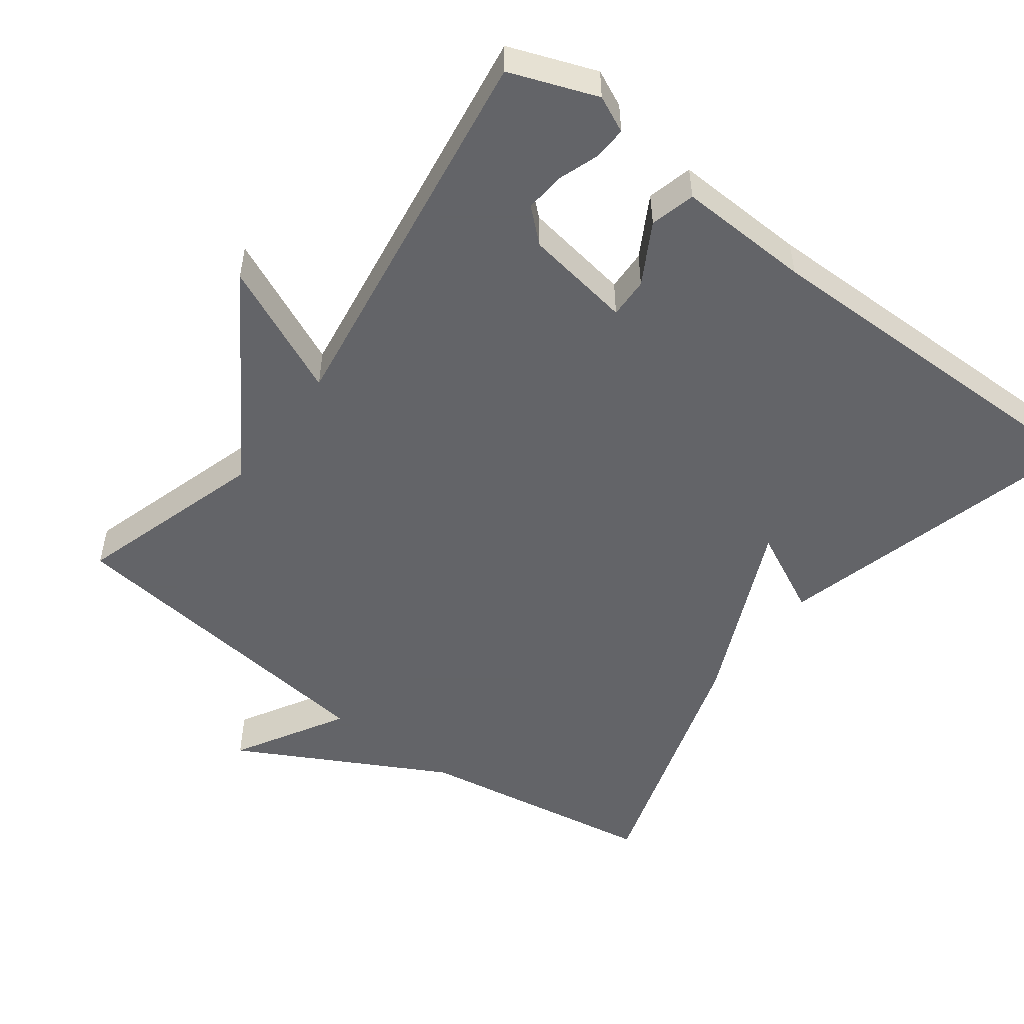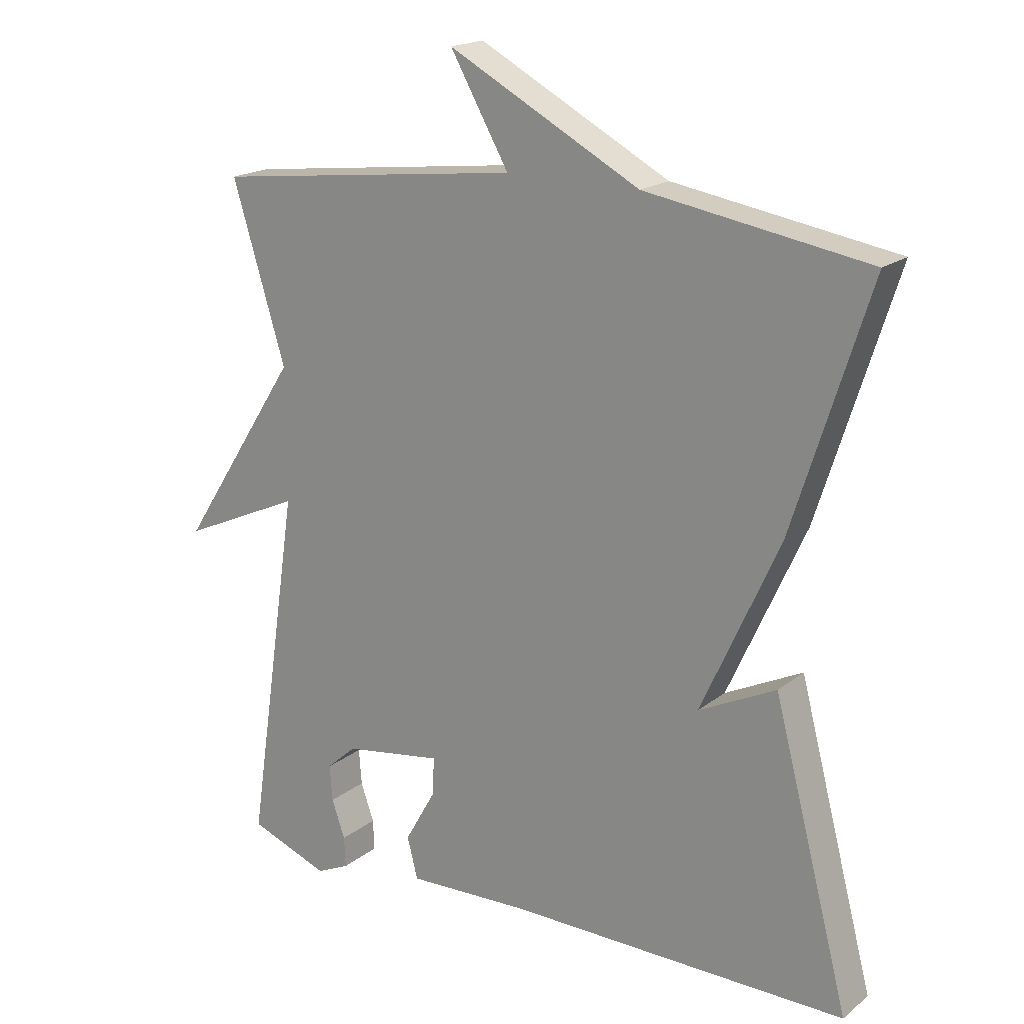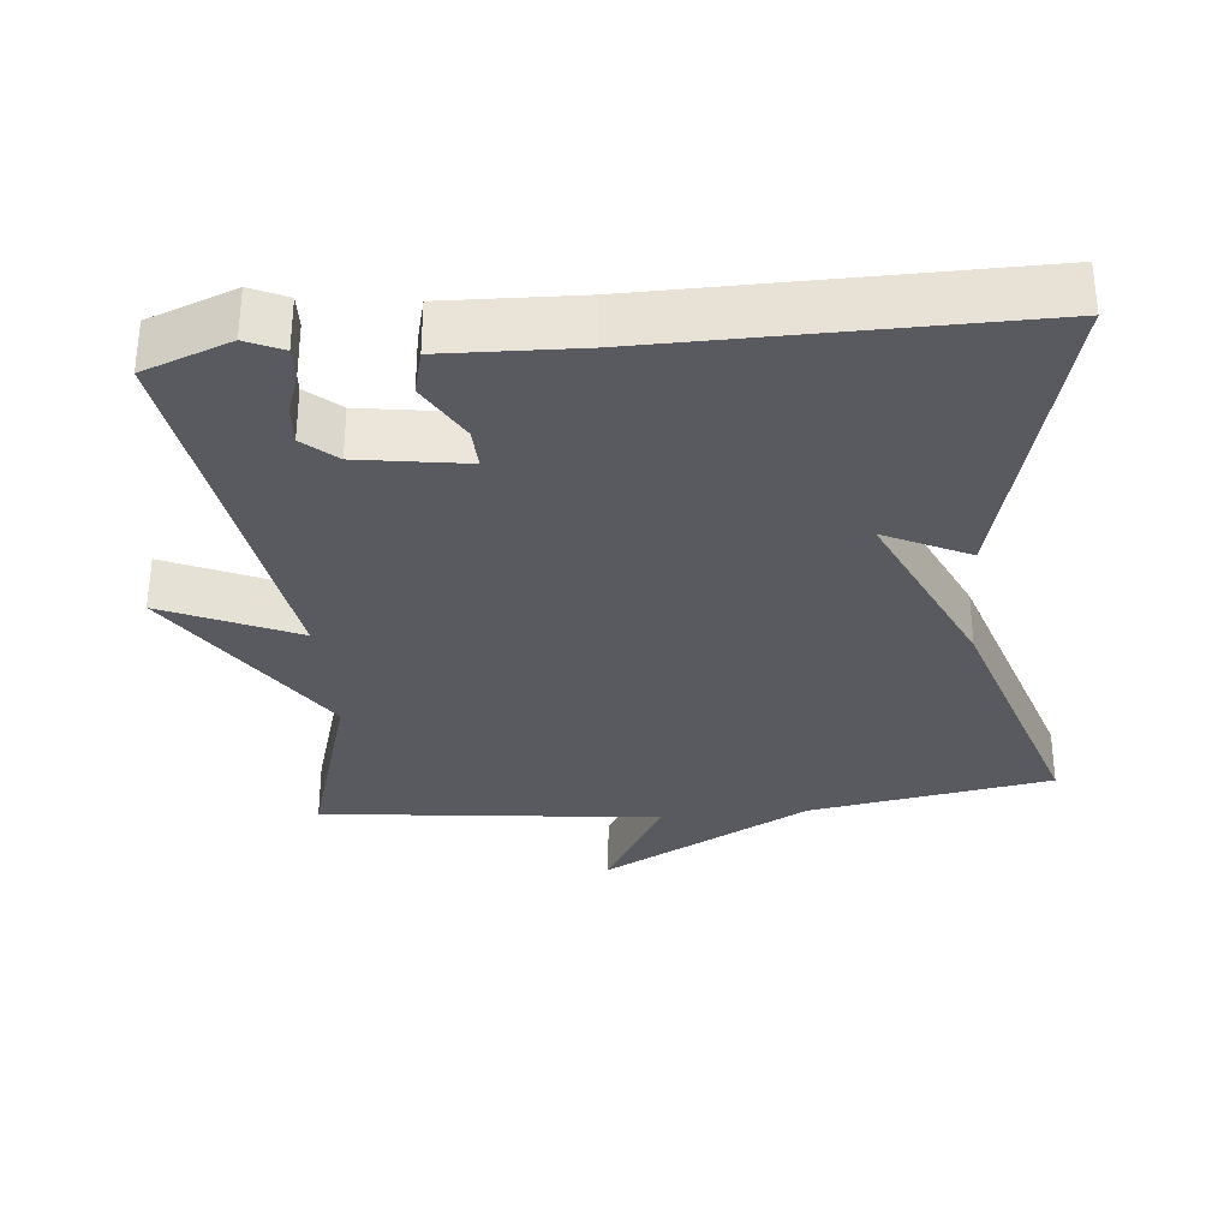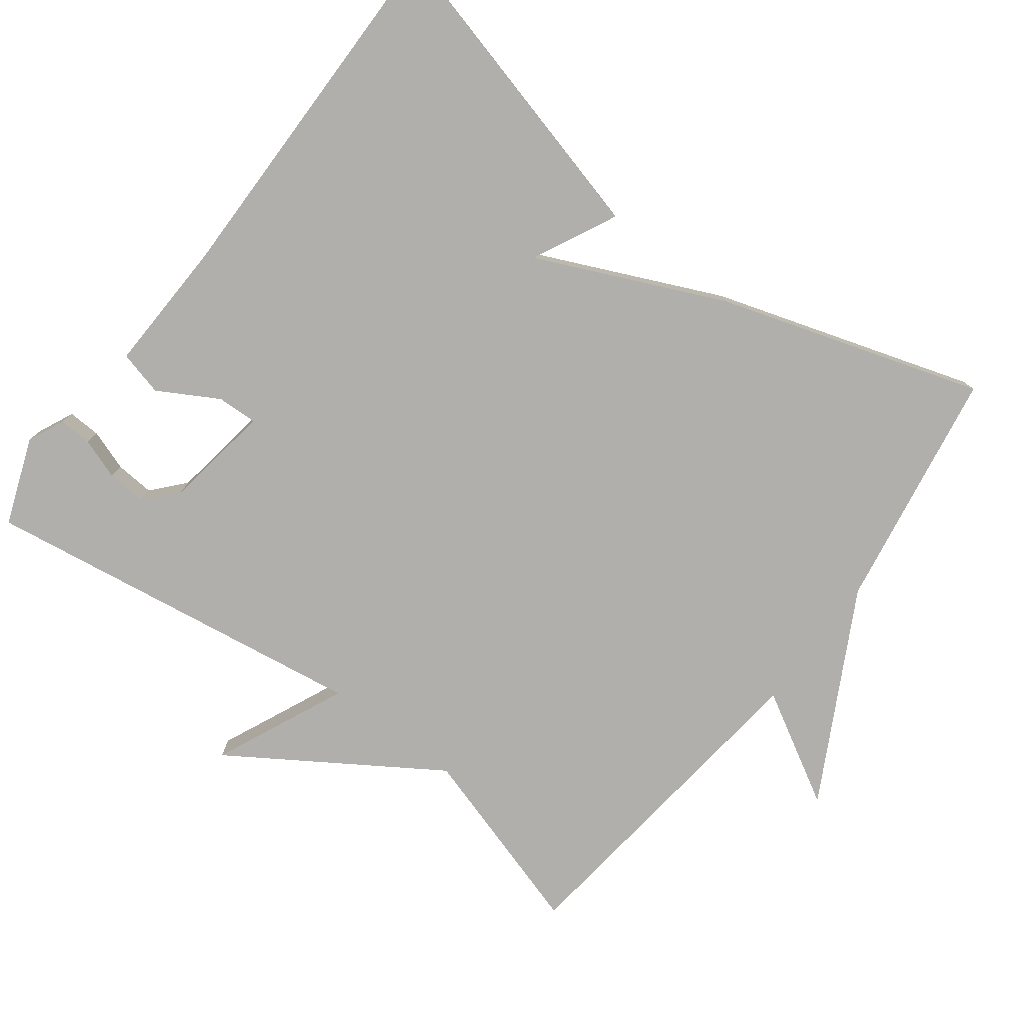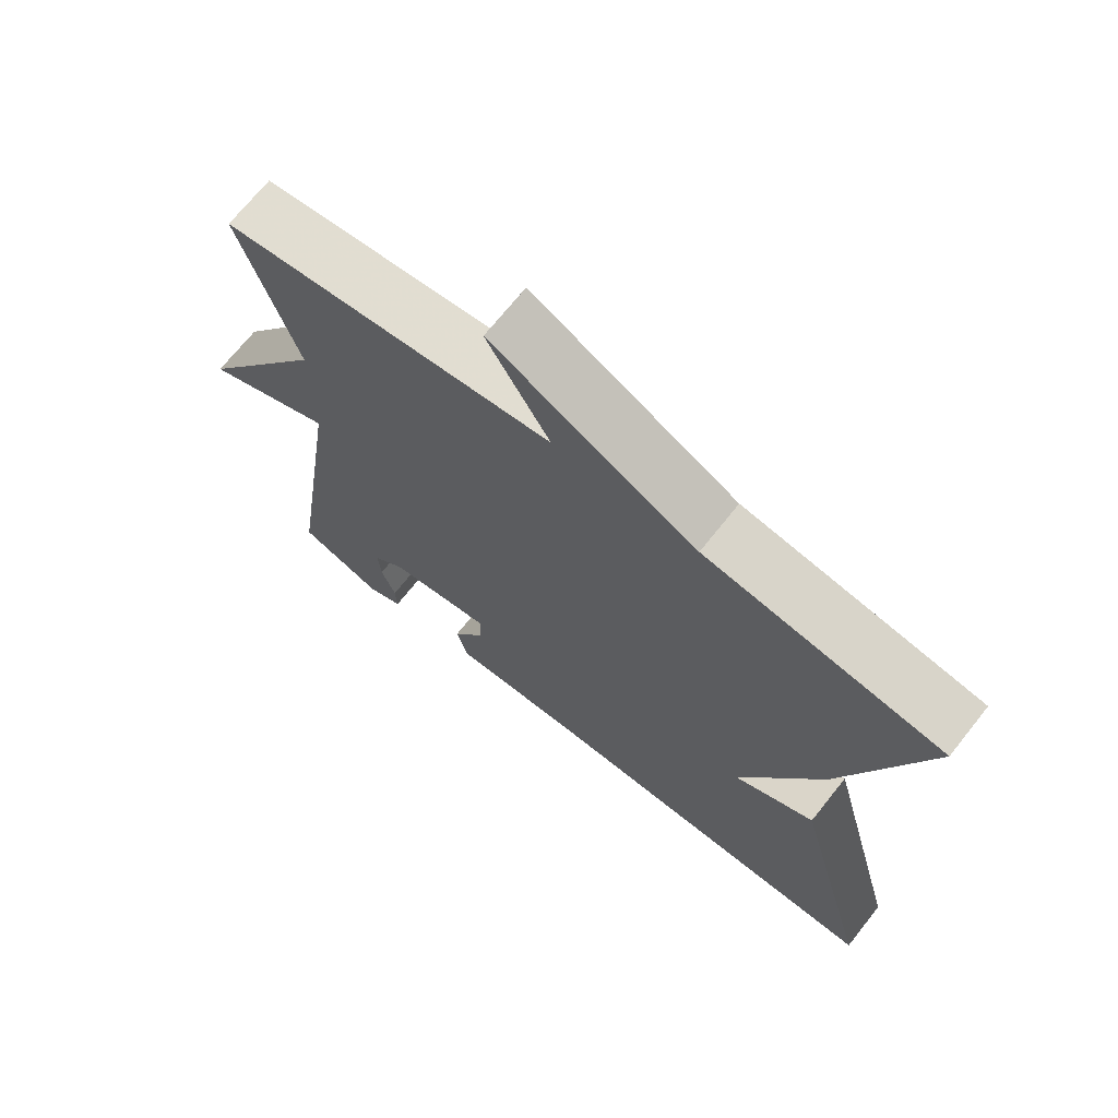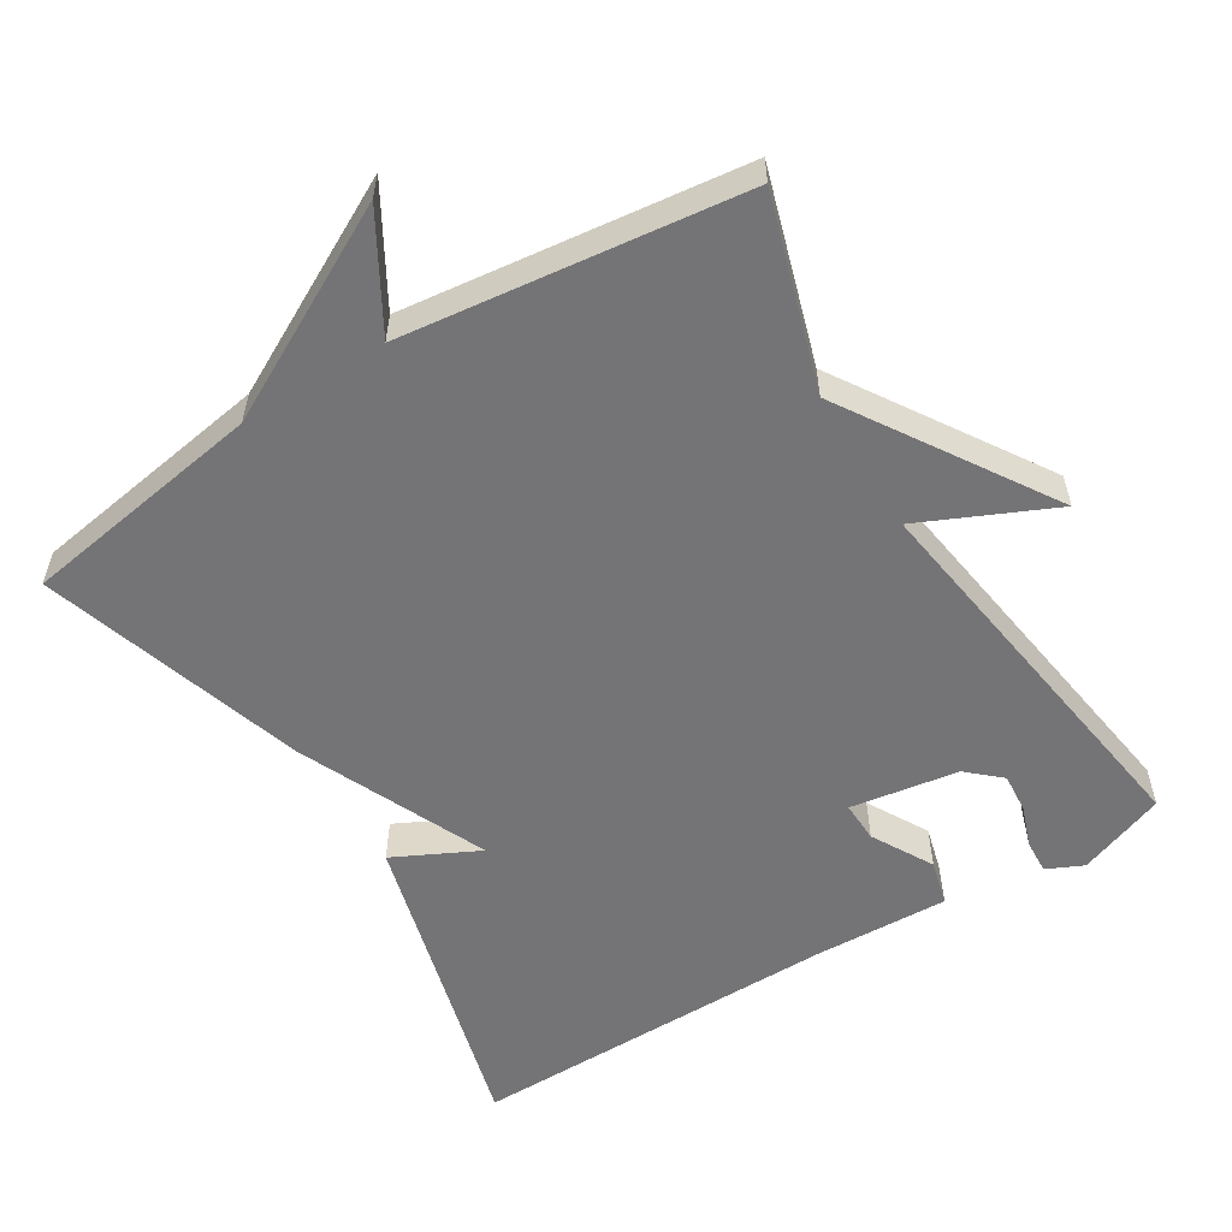
<metadata>
{"format":"obj","ext":"obj","renderer":"f3d","projection":"perspective","resolution":1024,"background":"white","views":[{"elev":-51.3,"azim":143.1,"up":"+Y"},{"elev":18.7,"azim":-145.2,"up":"+Z"},{"elev":-31.9,"azim":-174.4,"up":"+Y"},{"elev":-78.2,"azim":-127.0,"up":"+Y"},{"elev":70.2,"azim":-141.5,"up":"+Z"},{"elev":-56.3,"azim":31.4,"up":"+Y"}]}
</metadata>
<code>
v 0.5 0.07 -0.5
v 0.38 0.07 -0.545
v 0.33 0.07 -0.522
v 0.332 0.07 -0.476
v 0.352 0.07 -0.419
v 0.356 0.07 -0.365
v 0.311 0.07 -0.325
v 0.163 0.07 -0.302
v 0.165 0.07 -0.358
v 0.212 0.07 -0.441
v 0.196 0.07 -0.503
v 0.012 0.07 -0.496
v -0.5 0.07 -0.5
v -0.385 0.07 -0.063
v -0.269 0.07 -0.12
v -0.385 0.07 0.137
v -0.5 0.07 0.5
v -0.166 0.07 0.555
v 0.122 0.07 0.709
v 0.034 0.07 0.555
v 0.5 0.07 0.5
v 0.42 0.07 0.237
v 0.602 0.07 -0.045
v 0.42 0.07 0.037
v 0.5 0 -0.5
v 0.38 0 -0.545
v 0.33 0 -0.522
v 0.332 0 -0.476
v 0.352 0 -0.419
v 0.356 0 -0.365
v 0.311 0 -0.325
v 0.163 0 -0.302
v 0.165 0 -0.358
v 0.212 0 -0.441
v 0.196 0 -0.503
v 0.012 0 -0.496
v -0.5 0 -0.5
v -0.385 0 -0.063
v -0.269 0 -0.12
v -0.385 0 0.137
v -0.5 0 0.5
v -0.166 0 0.555
v 0.122 0 0.709
v 0.034 0 0.555
v 0.5 0 0.5
v 0.42 0 0.237
v 0.602 0 -0.045
v 0.42 0 0.037
f 22 23 24
f 20 21 22
f 20 22 24
f 18 19 20
f 18 20 24
f 17 18 24
f 16 17 24
f 15 16 24
f 12 13 14 15
f 11 12 15
f 10 11 15
f 9 10 15
f 8 9 15
f 7 8 15 24
f 6 7 24
f 24 1 2
f 6 24 2
f 5 6 2
f 2 3 4 5
f 48 47 46
f 46 45 44
f 48 46 44
f 44 43 42
f 48 44 42
f 48 42 41
f 48 41 40
f 48 40 39
f 39 38 37 36
f 39 36 35
f 39 35 34
f 39 34 33
f 39 33 32
f 48 39 32 31
f 48 31 30
f 26 25 48
f 26 48 30
f 26 30 29
f 29 28 27 26
f 1 25 26 2
f 2 26 27 3
f 3 27 28 4
f 4 28 29 5
f 5 29 30 6
f 6 30 31 7
f 7 31 32 8
f 8 32 33 9
f 9 33 34 10
f 10 34 35 11
f 11 35 36 12
f 12 36 37 13
f 13 37 38 14
f 14 38 39 15
f 15 39 40 16
f 16 40 41 17
f 17 41 42 18
f 18 42 43 19
f 19 43 44 20
f 20 44 45 21
f 21 45 46 22
f 22 46 47 23
f 23 47 48 24
f 24 48 25 1

</code>
